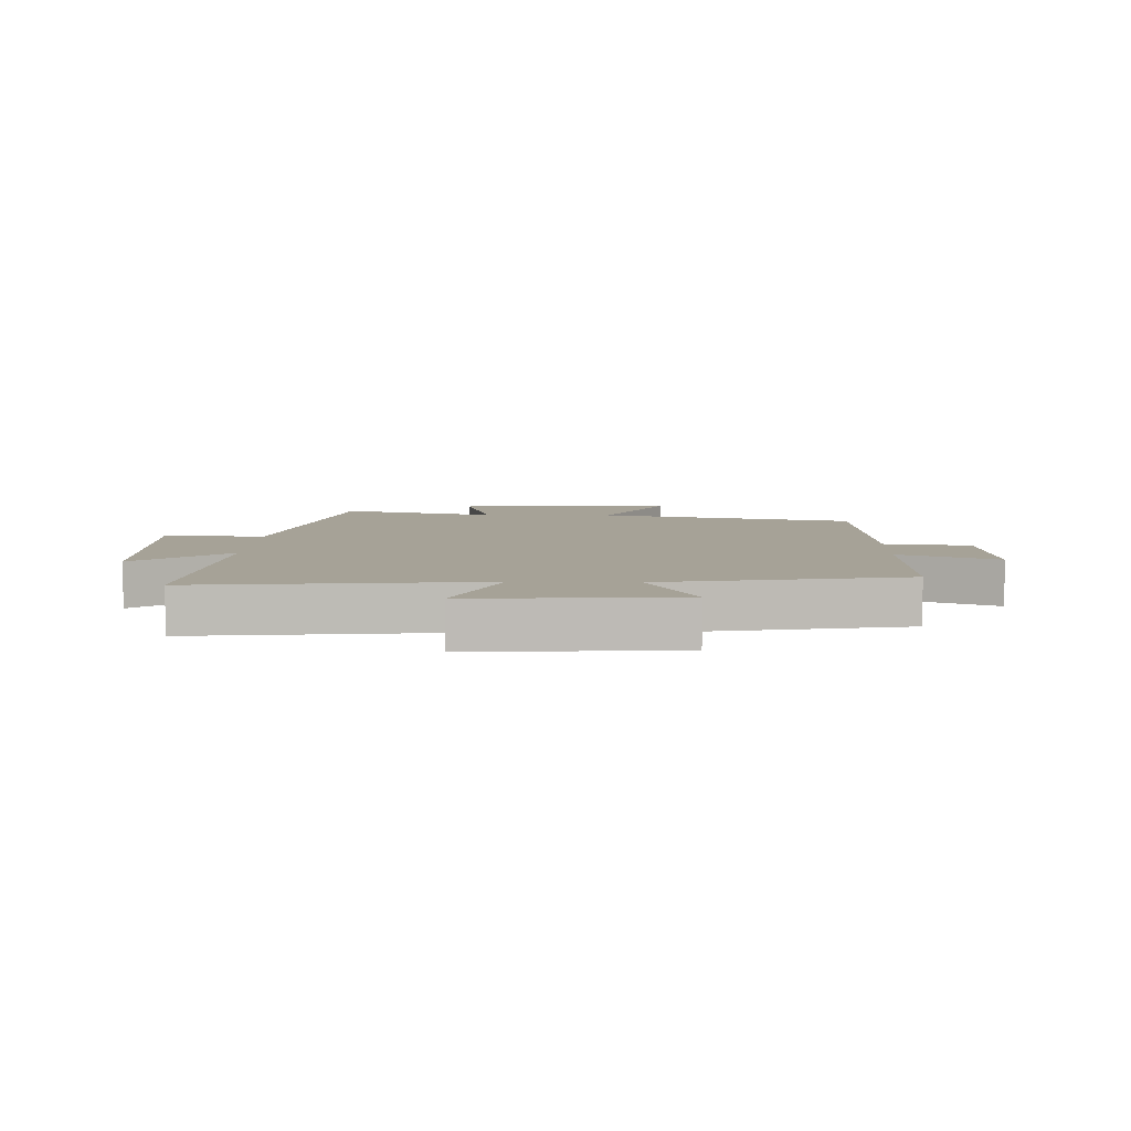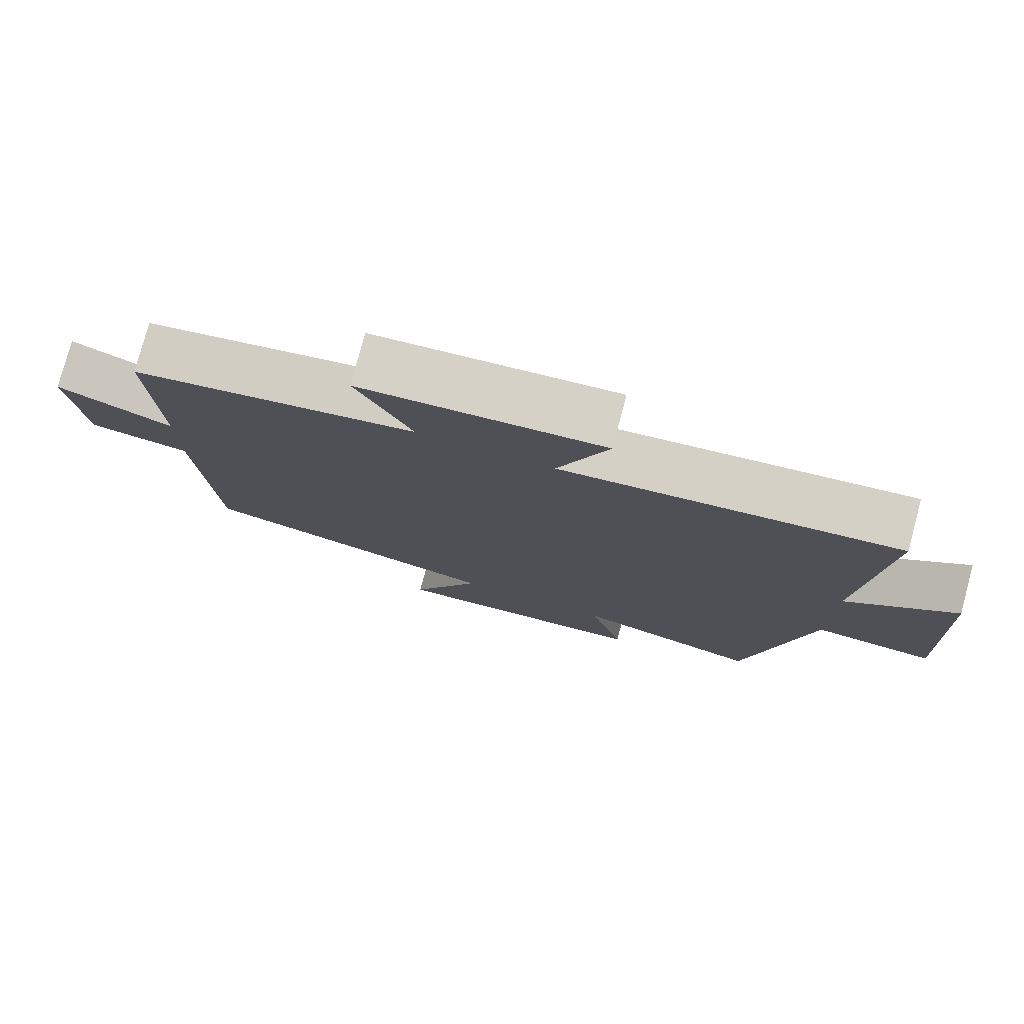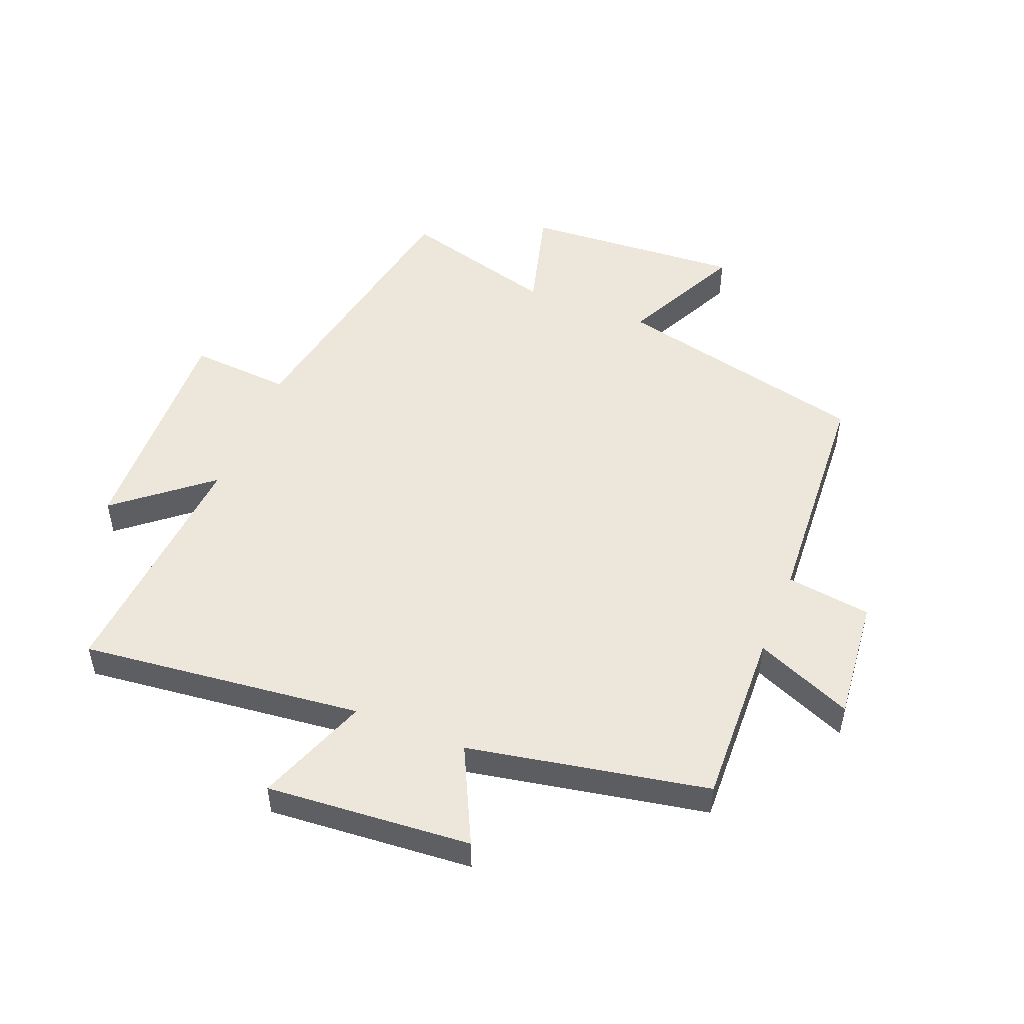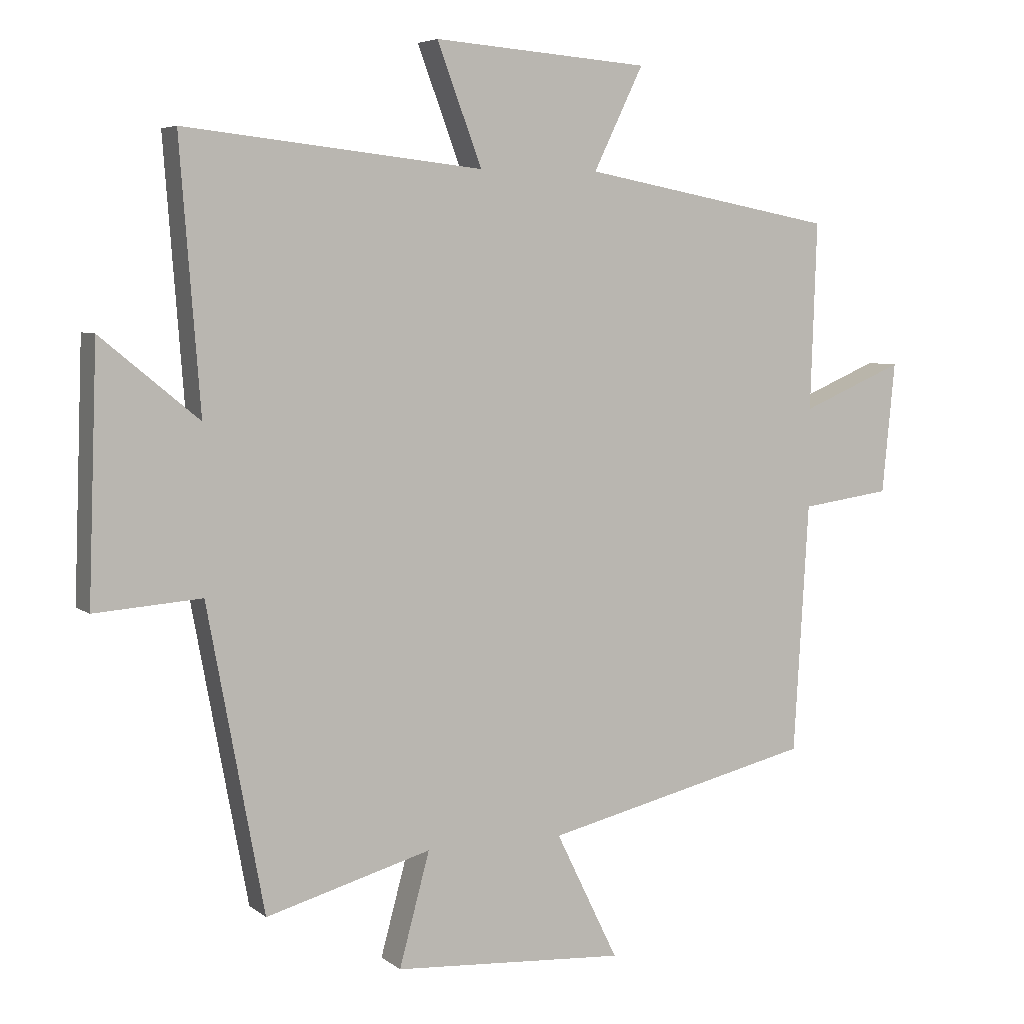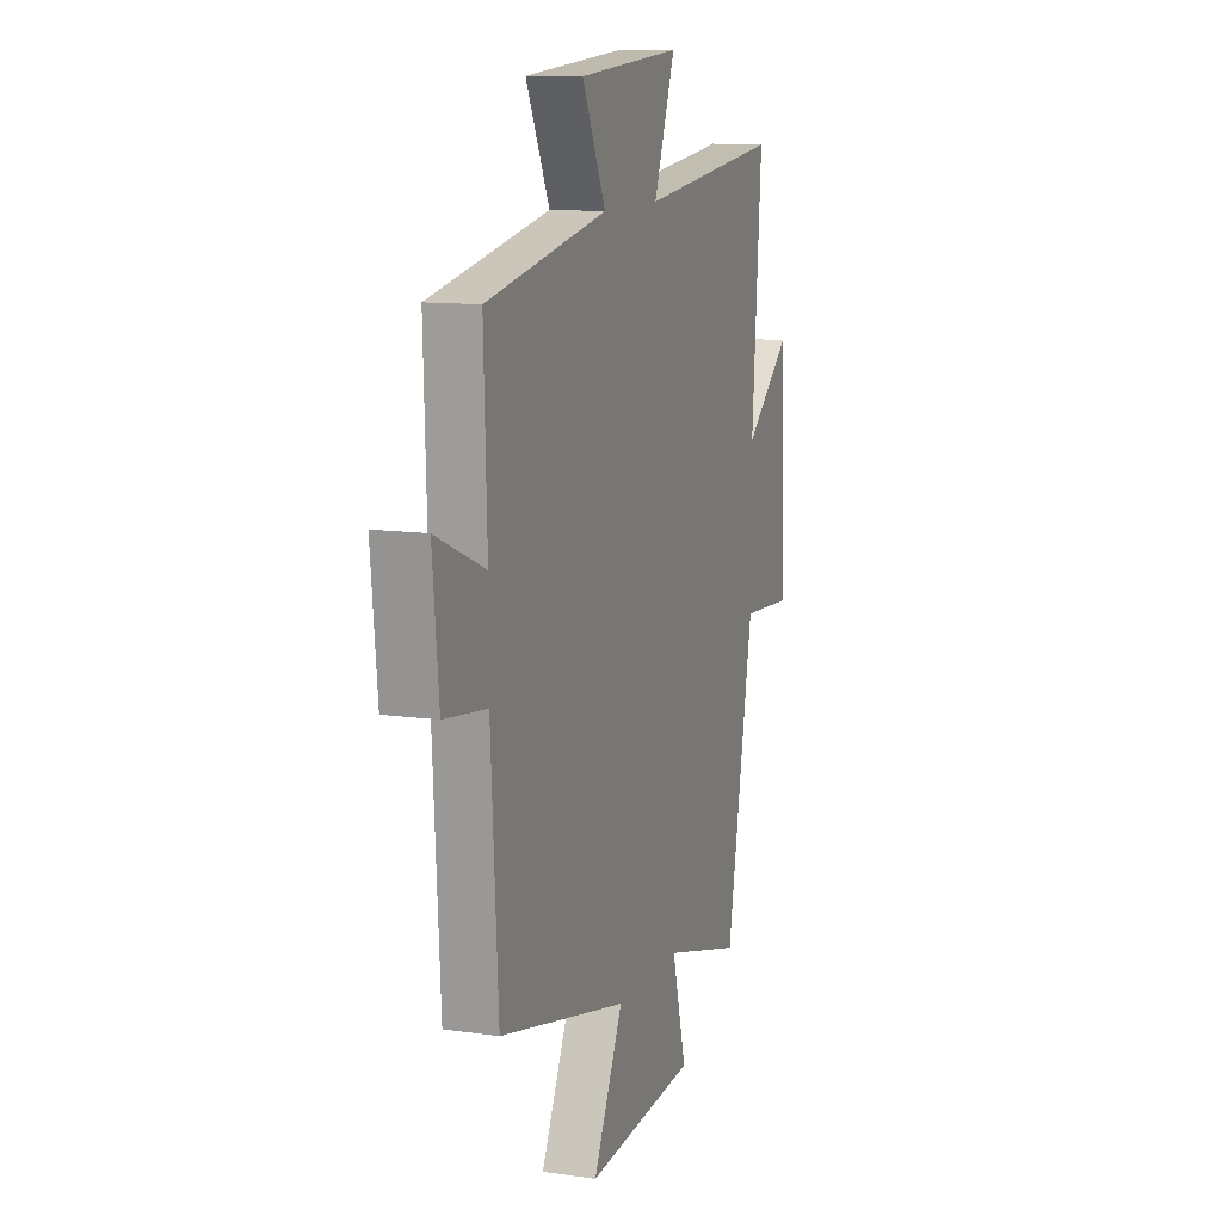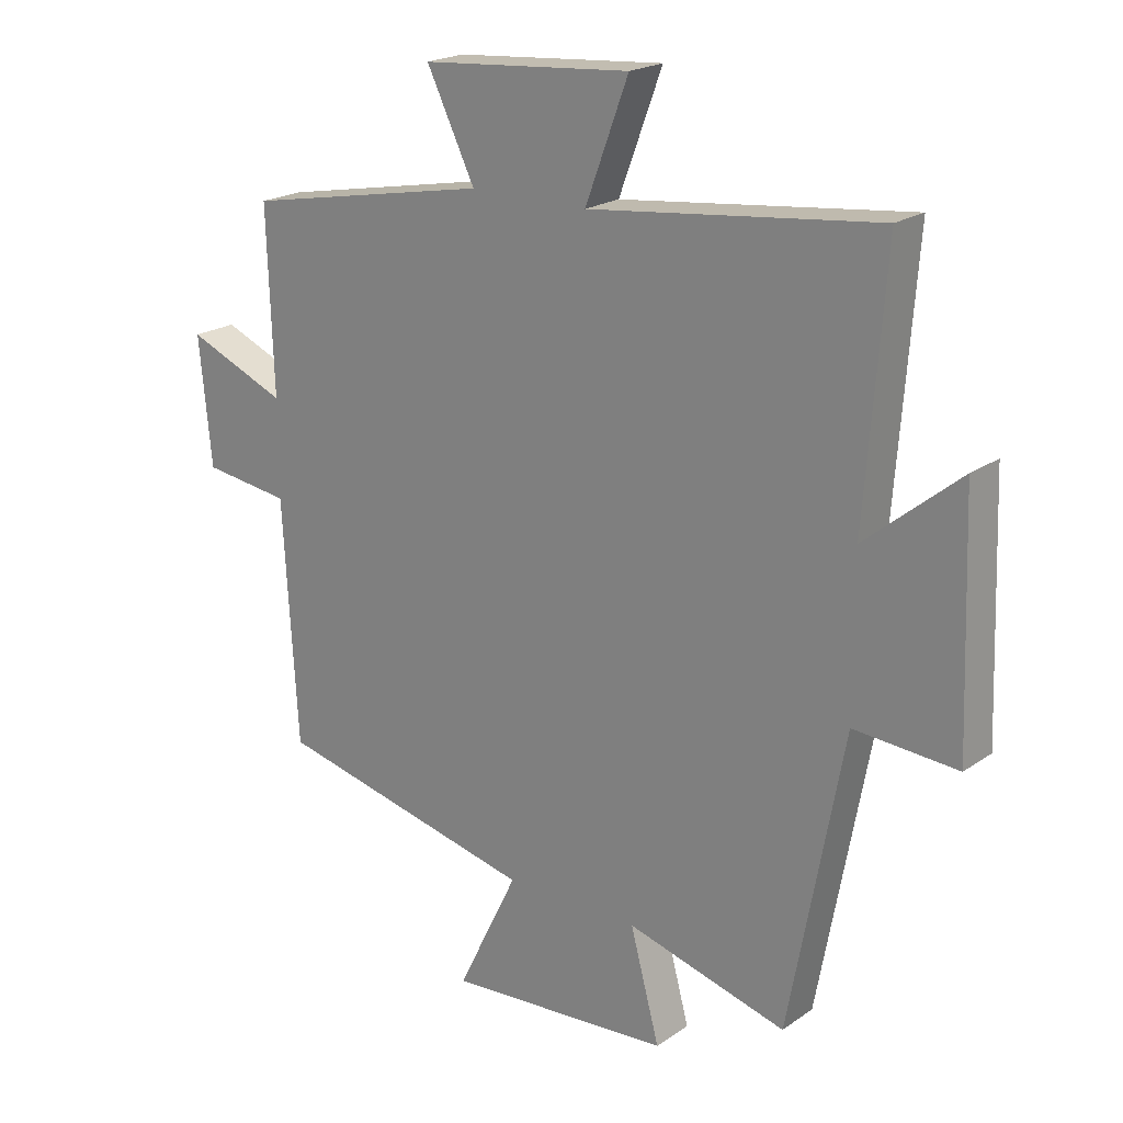
<metadata>
{"format":"obj","ext":"obj","renderer":"f3d","projection":"perspective","resolution":1024,"background":"white","views":[{"elev":6.5,"azim":1.7,"up":"+Y"},{"elev":77.9,"azim":-165.0,"up":"+Z"},{"elev":50.3,"azim":21.8,"up":"+Y"},{"elev":5.6,"azim":-26.0,"up":"+Z"},{"elev":11.5,"azim":109.3,"up":"+Z"},{"elev":20.6,"azim":-141.0,"up":"+Z"}]}
</metadata>
<code>
v -0.413 0.07 -0.571
v -0.5 0.07 -0.104
v -0.665 0.07 -0.116
v -0.651 0.07 0.268
v -0.5 0.07 0.144
v -0.531 0.07 0.551
v -0.07 0.07 0.5
v -0.139 0.07 0.684
v 0.195 0.07 0.658
v 0.118 0.07 0.5
v 0.51 0.07 0.426
v 0.5 0.07 0.137
v 0.659 0.07 0.204
v 0.639 0.07 0.002
v 0.5 0.07 -0.017
v 0.477 0.07 -0.402
v 0.059 0.07 -0.5
v 0.156 0.07 -0.698
v -0.204 0.07 -0.674
v -0.157 0.07 -0.5
v -0.413 0 -0.571
v -0.5 0 -0.104
v -0.665 0 -0.116
v -0.651 0 0.268
v -0.5 0 0.144
v -0.531 0 0.551
v -0.07 0 0.5
v -0.139 0 0.684
v 0.195 0 0.658
v 0.118 0 0.5
v 0.51 0 0.426
v 0.5 0 0.137
v 0.659 0 0.204
v 0.639 0 0.002
v 0.5 0 -0.017
v 0.477 0 -0.402
v 0.059 0 -0.5
v 0.156 0 -0.698
v -0.204 0 -0.674
v -0.157 0 -0.5
f 17 18 19 20
f 15 16 17 20
f 15 20 1 2
f 12 13 14 15
f 12 15 2 3
f 10 11 12 3
f 7 8 9 10
f 7 10 3
f 5 6 7
f 5 7 3
f 3 4 5
f 40 39 38 37
f 40 37 36 35
f 22 21 40 35
f 35 34 33 32
f 23 22 35 32
f 23 32 31 30
f 30 29 28 27
f 23 30 27
f 27 26 25
f 23 27 25
f 25 24 23
f 1 21 22 2
f 2 22 23 3
f 3 23 24 4
f 4 24 25 5
f 5 25 26 6
f 6 26 27 7
f 7 27 28 8
f 8 28 29 9
f 9 29 30 10
f 10 30 31 11
f 11 31 32 12
f 12 32 33 13
f 13 33 34 14
f 14 34 35 15
f 15 35 36 16
f 16 36 37 17
f 17 37 38 18
f 18 38 39 19
f 19 39 40 20
f 20 40 21 1

</code>
